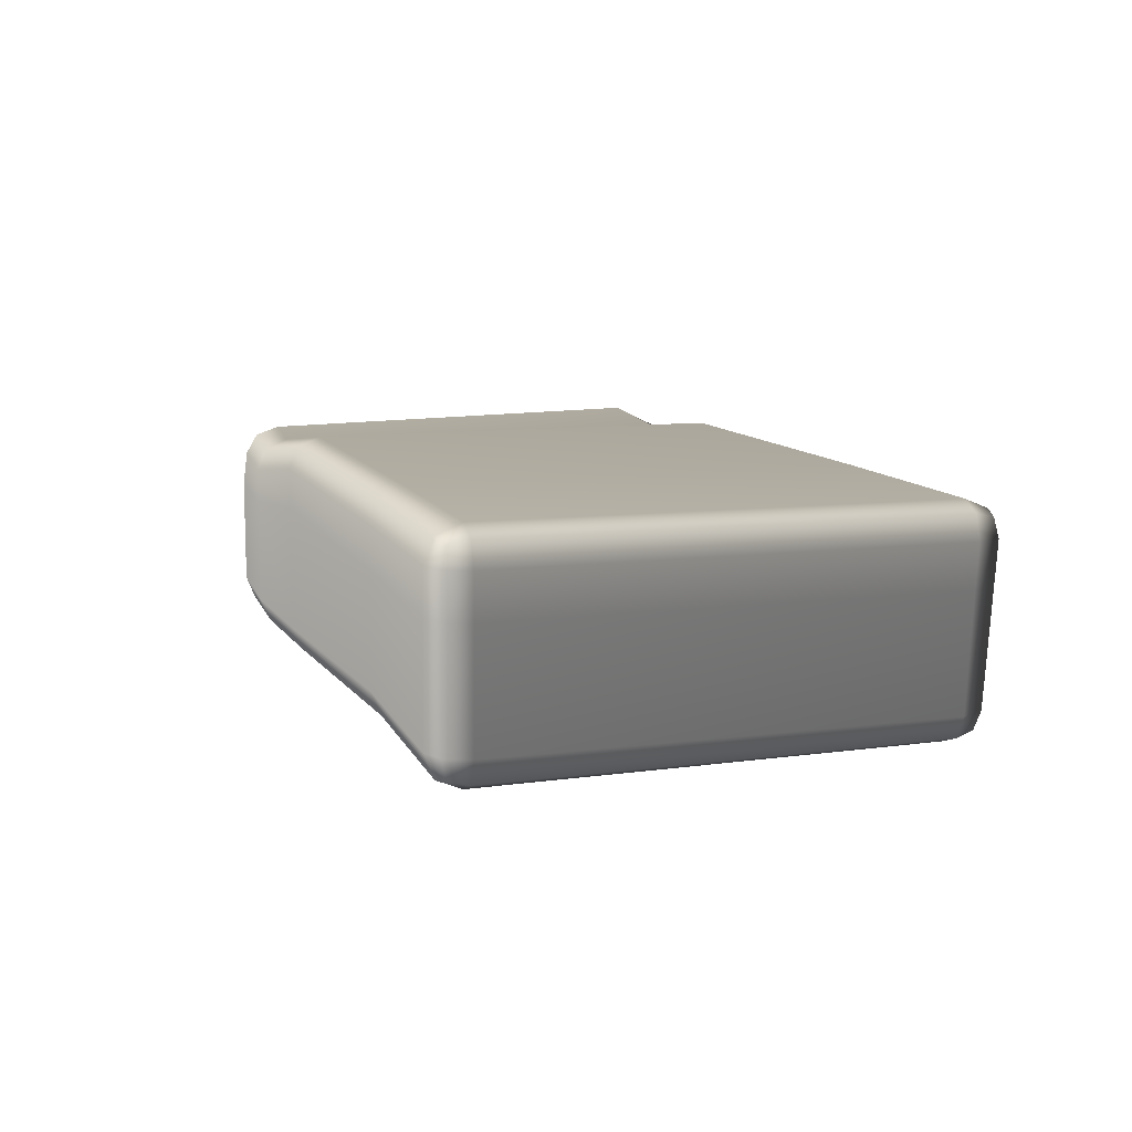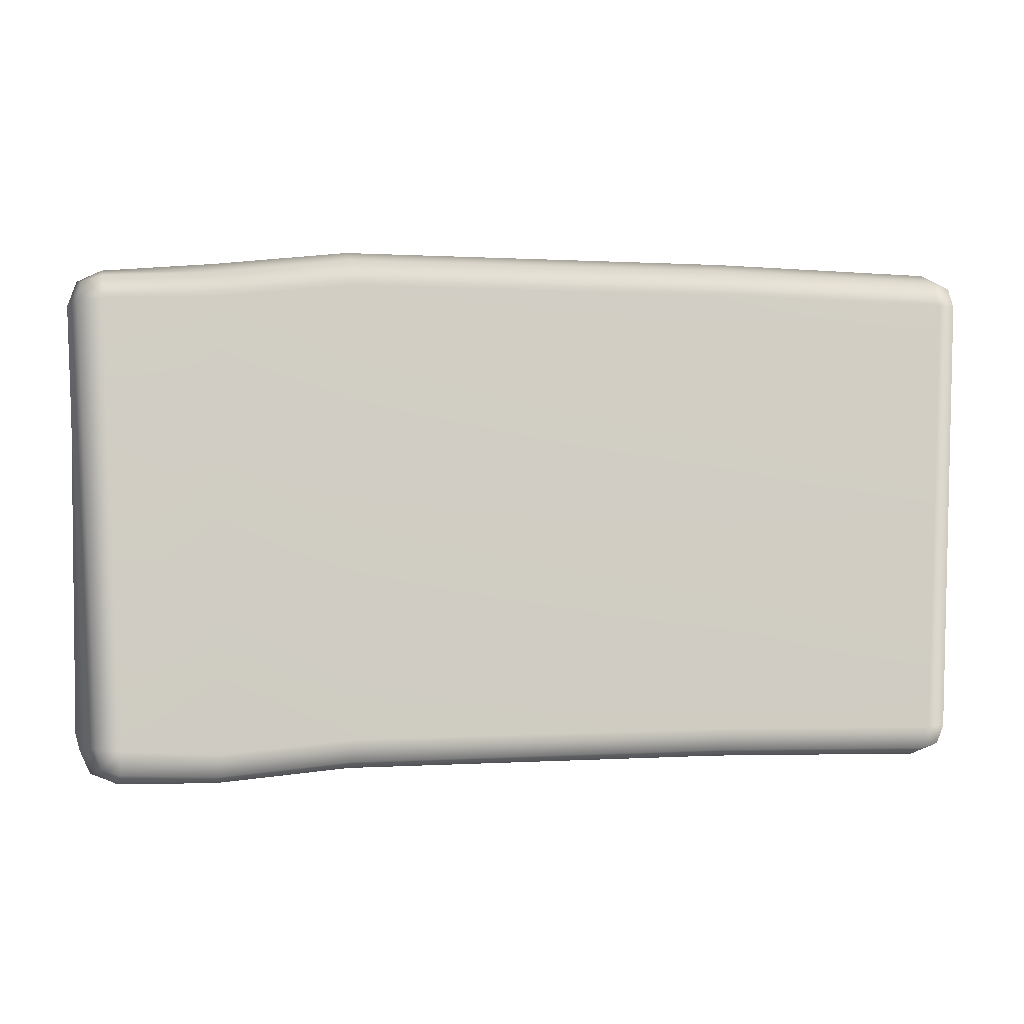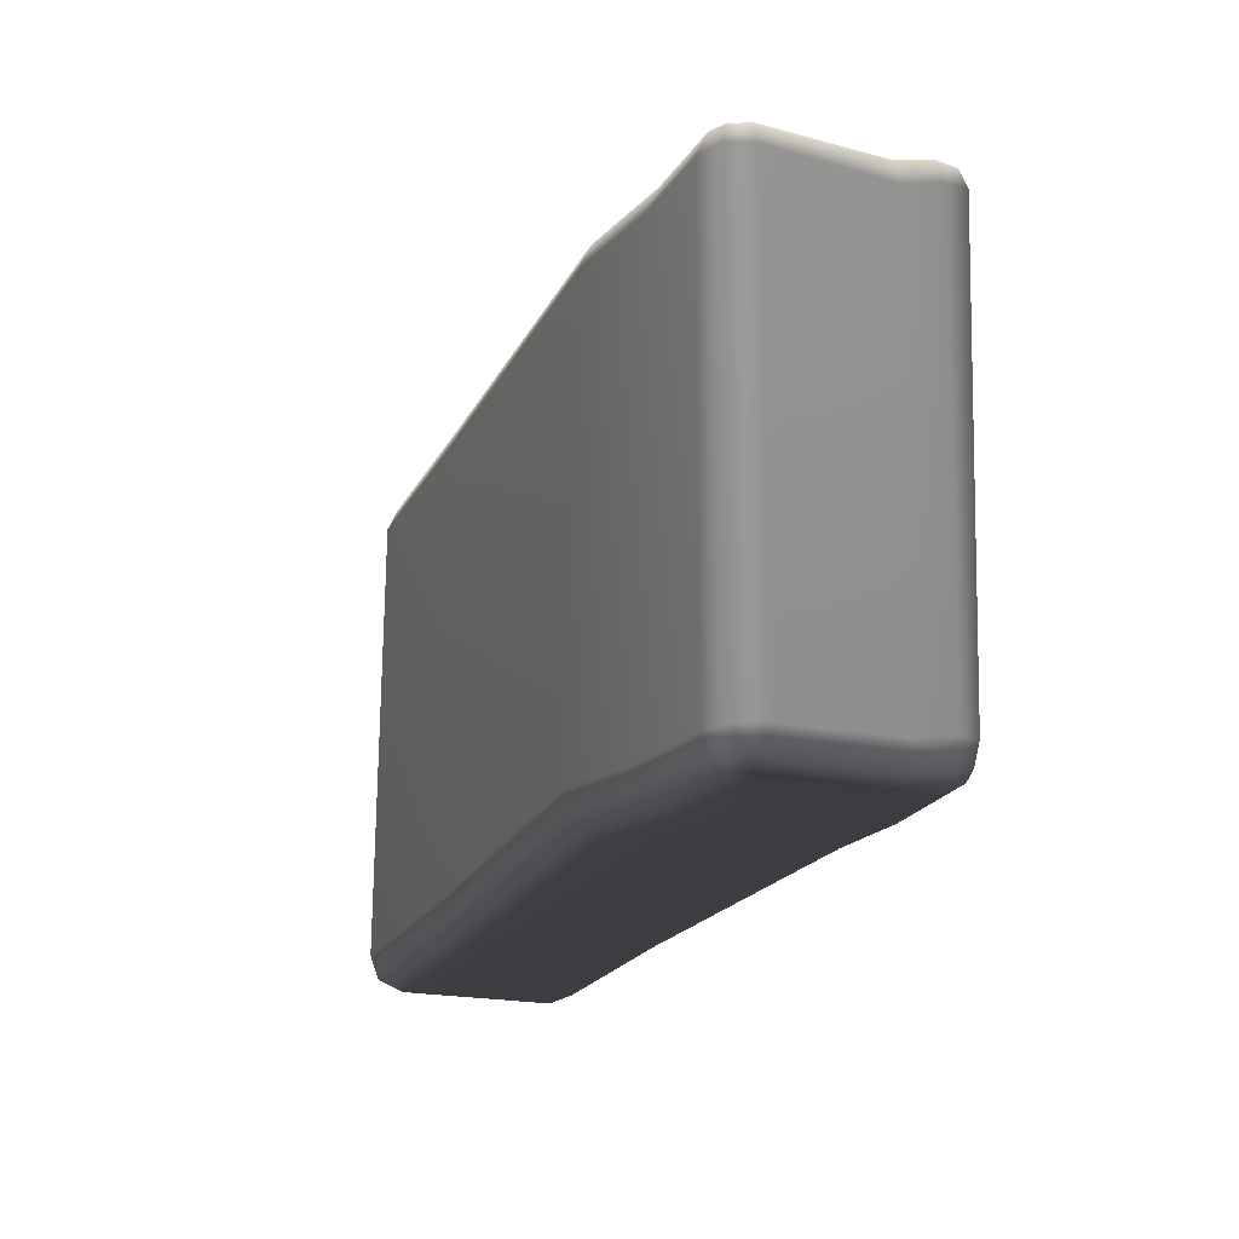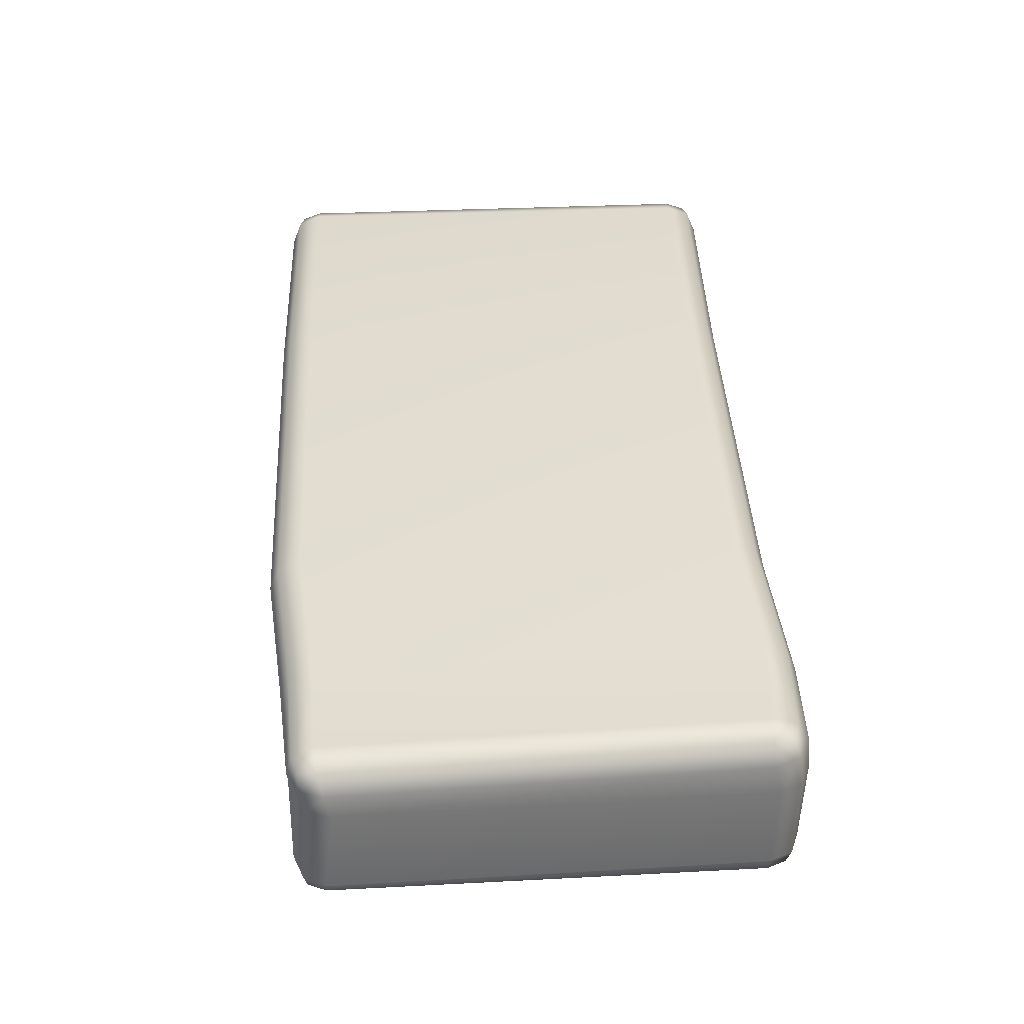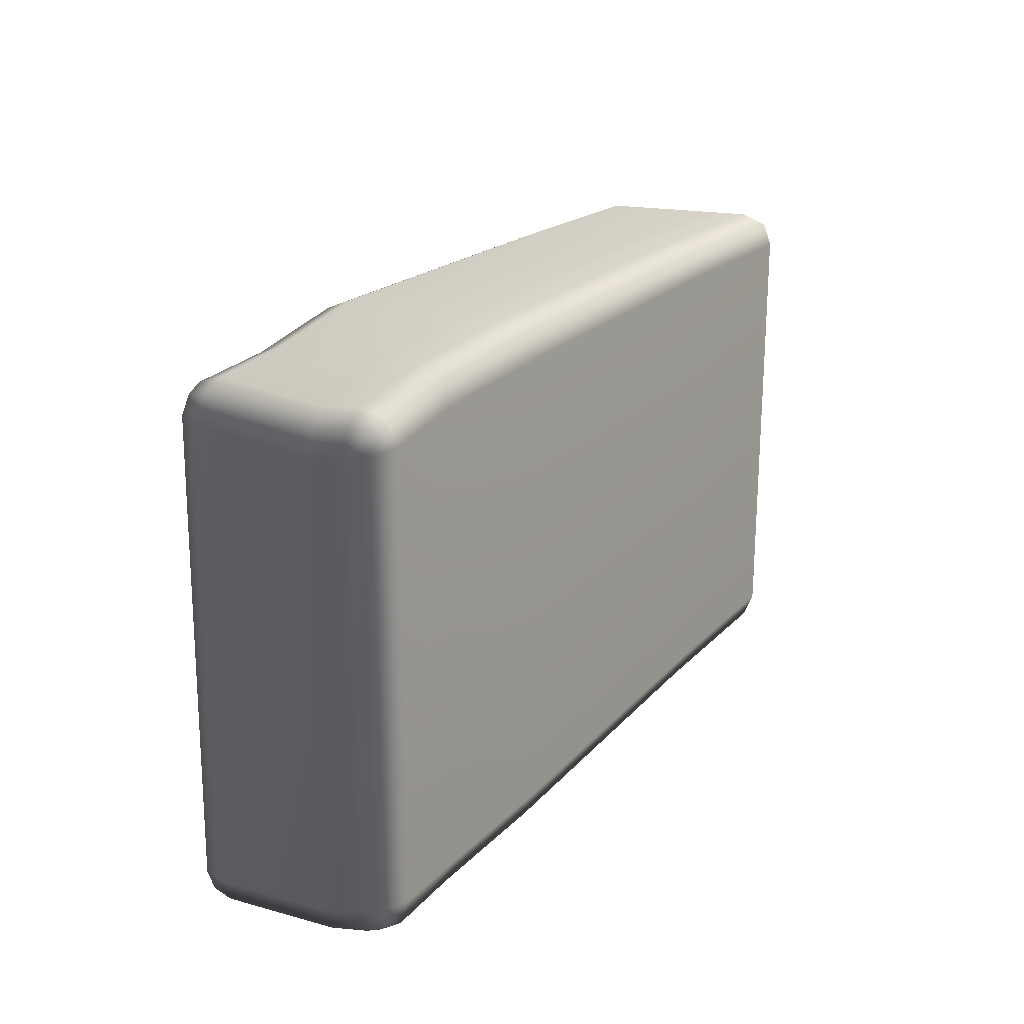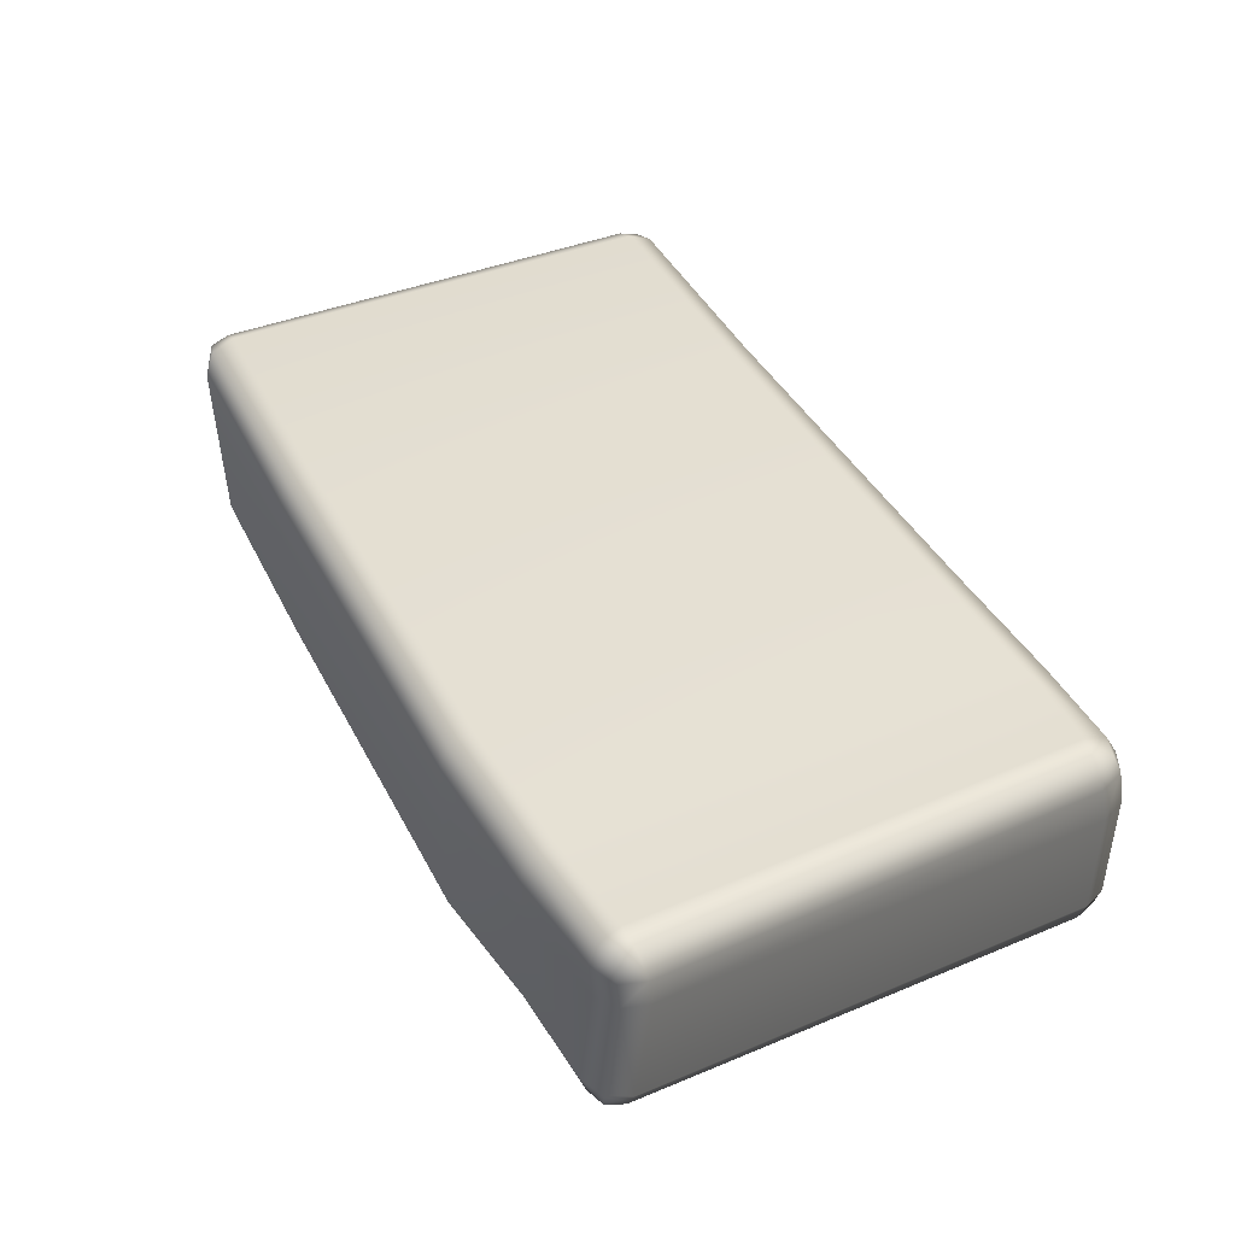
<metadata>
{"format":"obj","ext":"obj","renderer":"f3d","projection":"perspective","resolution":1024,"background":"white","views":[{"elev":10.3,"azim":-108.5,"up":"+Y"},{"elev":2.5,"azim":165.4,"up":"+Z"},{"elev":-19.3,"azim":68.8,"up":"+Z"},{"elev":43.2,"azim":86.3,"up":"+Y"},{"elev":19.7,"azim":117.1,"up":"+Z"},{"elev":41.7,"azim":63.3,"up":"+Y"}]}
</metadata>
<code>
g m_onion_king_eyebrow_L_01
v 0.06478 1.189 0.4355
v 0.06989 1.187 0.4357
v 0.06844 1.187 0.3398
v 0.06327 1.189 0.3397
v 0.06224 1.194 0.4354
v 0.06095 1.194 0.3397
v 0.05928 1.218 0.4351
v 0.05987 1.218 0.3396
v 0.0582 1.227 0.4351
v 0.06022 1.227 0.4402
v 0.06133 1.218 0.4402
v 0.06528 1.227 0.4424
v 0.06637 1.218 0.4424
v 0.05943 1.227 0.3395
v 0.06138 1.233 0.3397
v 0.05976 1.232 0.4351
v 0.06651 1.235 0.3399
v 0.0645 1.235 0.4352
v 0.06205 1.218 0.3345
v 0.06164 1.227 0.3345
v 0.06682 1.227 0.3325
v 0.06721 1.218 0.3325
v 0.0644 1.194 0.4403
v 0.06955 1.194 0.4425
v 0.06306 1.194 0.3346
v 0.06821 1.194 0.3325
v 0.06571 1.19 0.4395
v 0.06994 1.189 0.4405
v 0.06243 1.232 0.3355
v 0.06663 1.233 0.3347
v 0.06415 1.19 0.3355
v 0.06837 1.189 0.3347
v 0.06468 1.232 0.4403
v 0.0645 1.235 0.4352
v 0.1151 1.235 0.4368
v 0.115 1.232 0.4419
v 0.06528 1.227 0.4424
v 0.115 1.227 0.444
v 0.1148 1.235 0.3413
v 0.06651 1.235 0.3399
v 0.1985 1.235 0.3421
v 0.1985 1.235 0.4376
v 0.2261 1.231 0.435
v 0.2261 1.231 0.3396
v 0.2465 1.232 0.3412
v 0.2467 1.23 0.3359
v 0.2261 1.229 0.3344
v 0.247 1.225 0.3333
v 0.2261 1.224 0.3323
v 0.2494 1.233 0.4342
v 0.06637 1.218 0.4424
v 0.115 1.218 0.444
v 0.06955 1.194 0.4425
v 0.1151 1.194 0.444
v 0.1985 1.218 0.4448
v 0.1985 1.192 0.4449
v 0.2261 1.216 0.4422
v 0.2261 1.194 0.4422
v 0.2469 1.194 0.4413
v 0.2466 1.189 0.4395
v 0.226 1.189 0.4401
v 0.2258 1.187 0.4351
v 0.2466 1.187 0.4345
v 0.2265 1.184 0.3396
v 0.2474 1.186 0.3392
v 0.2488 1.218 0.4393
v 0.1985 1.182 0.3422
v 0.1985 1.185 0.4378
v 0.1151 1.187 0.4368
v 0.1148 1.187 0.3413
v 0.06989 1.187 0.4357
v 0.06844 1.187 0.3398
v 0.115 1.189 0.3362
v 0.06837 1.189 0.3347
v 0.06994 1.189 0.4405
v 0.1151 1.189 0.4419
v 0.1985 1.184 0.3371
v 0.2473 1.188 0.3343
v 0.1985 1.187 0.4429
v 0.2262 1.186 0.3344
v 0.06821 1.194 0.3325
v 0.06837 1.189 0.3347
v 0.115 1.189 0.3362
v 0.1152 1.194 0.3341
v 0.115 1.218 0.3341
v 0.06721 1.218 0.3325
v 0.1985 1.218 0.3349
v 0.1985 1.19 0.3349
v 0.2261 1.216 0.3323
v 0.2261 1.191 0.3323
v 0.2471 1.193 0.3323
v 0.2471 1.218 0.3323
v 0.115 1.227 0.3341
v 0.06682 1.227 0.3325
v 0.1985 1.227 0.3349
v 0.1149 1.232 0.3362
v 0.06663 1.233 0.3347
v 0.1985 1.232 0.337
v 0.2473 1.188 0.3343
v 0.2262 1.186 0.3344
v 0.1985 1.184 0.3371
v 0.2522 1.189 0.4345
v 0.2546 1.194 0.4343
v 0.2523 1.189 0.3393
v 0.2543 1.194 0.3395
v 0.2466 1.187 0.4345
v 0.2474 1.186 0.3392
v 0.2554 1.219 0.4315
v 0.2543 1.217 0.3395
v 0.2538 1.225 0.341
v 0.2518 1.225 0.3356
v 0.2522 1.218 0.3344
v 0.2471 1.218 0.3323
v 0.247 1.225 0.3333
v 0.2563 1.226 0.4328
v 0.2536 1.218 0.4367
v 0.2543 1.226 0.4378
v 0.2492 1.225 0.4403
v 0.2488 1.218 0.4393
v 0.2515 1.23 0.3415
v 0.2545 1.231 0.4337
v 0.2494 1.233 0.4342
v 0.2465 1.232 0.3412
v 0.2524 1.194 0.4391
v 0.2469 1.194 0.4413
v 0.2522 1.194 0.3344
v 0.2471 1.193 0.3323
v 0.2512 1.19 0.4385
v 0.2466 1.189 0.4395
v 0.2536 1.23 0.4376
v 0.2494 1.231 0.4388
v 0.2513 1.19 0.3353
v 0.2473 1.188 0.3343
v 0.2261 1.224 0.4422
v 0.2492 1.225 0.4403
v 0.1985 1.227 0.4448
v 0.1985 1.232 0.4427
v 0.2261 1.229 0.4401
v 0.2494 1.231 0.4388
v 0.06071 1.231 0.4393
v 0.06468 1.232 0.4403
v 0.2506 1.229 0.337
v 0.2467 1.23 0.3359
g m_onion_king_eyebrow_L_01_0
f 3 2 1
f 1 4 3
f 4 1 5
f 5 6 4
f 6 5 7
f 7 8 6
f 8 7 9
f 7 10 9
f 10 7 11
f 11 12 10
f 11 13 12
f 9 14 8
f 15 14 9
f 15 9 16
f 17 15 16
f 17 16 18
f 14 19 8
f 19 14 20
f 19 20 21
f 21 22 19
f 23 11 7
f 23 13 11
f 24 13 23
f 25 19 22
f 22 26 25
f 8 19 25
f 25 6 8
f 24 23 27
f 27 23 5
f 7 5 23
f 5 1 27
f 27 1 2
f 2 28 27
f 27 28 24
f 21 20 29
f 29 30 21
f 17 30 29
f 29 15 17
f 14 15 29
f 29 20 14
f 6 25 31
f 31 4 6
f 31 25 26
f 26 32 31
f 31 32 3
f 3 4 31
f 35 34 33
f 33 36 35
f 36 33 37
f 37 38 36
f 39 34 35
f 39 40 34
f 41 39 35
f 41 35 42
f 41 42 43
f 43 44 41
f 45 44 43
f 44 45 46
f 46 47 44
f 47 46 48
f 48 49 47
f 43 50 45
f 37 51 38
f 51 52 38
f 51 53 52
f 53 54 52
f 52 54 55
f 54 56 55
f 57 55 56
f 56 58 57
f 58 59 57
f 60 59 58
f 58 61 60
f 61 58 56
f 60 61 62
f 62 63 60
f 63 62 64
f 64 65 63
f 57 59 66
f 67 64 62
f 62 68 67
f 68 62 61
f 69 67 68
f 70 67 69
f 70 69 71
f 71 72 70
f 72 73 70
f 67 70 73
f 73 72 74
f 69 75 71
f 75 69 76
f 68 76 69
f 75 76 54
f 54 53 75
f 73 77 67
f 64 67 77
f 78 65 64
f 56 54 76
f 76 79 56
f 76 68 79
f 61 79 68
f 56 79 61
f 64 80 78
f 77 80 64
f 83 82 81
f 81 84 83
f 85 84 81
f 81 86 85
f 87 84 85
f 84 87 88
f 88 83 84
f 87 89 88
f 88 89 90
f 91 90 89
f 89 92 91
f 93 85 86
f 86 94 93
f 95 87 85
f 85 93 95
f 49 89 87
f 87 95 49
f 89 49 92
f 49 48 92
f 94 96 93
f 96 94 97
f 96 97 40
f 40 39 96
f 47 49 95
f 95 98 47
f 98 93 96
f 93 98 95
f 98 96 39
f 98 44 47
f 44 98 41
f 39 41 98
f 90 91 99
f 99 100 90
f 88 90 100
f 100 101 88
f 83 88 101
f 104 103 102
f 104 105 103
f 104 102 106
f 106 107 104
f 108 103 105
f 105 109 108
f 109 110 108
f 111 110 109
f 109 112 111
f 111 112 113
f 113 114 111
f 115 108 110
f 115 116 108
f 103 108 116
f 116 115 117
f 116 117 118
f 118 119 116
f 115 110 120
f 120 121 115
f 122 121 120
f 120 123 122
f 124 116 119
f 119 125 124
f 116 124 103
f 113 112 126
f 113 126 127
f 128 124 125
f 103 124 128
f 125 129 128
f 128 129 106
f 106 102 128
f 128 102 103
f 118 117 130
f 130 121 122
f 130 131 118
f 122 131 130
f 130 117 115
f 115 121 130
f 127 126 132
f 132 133 127
f 132 126 105
f 109 105 126
f 126 112 109
f 105 104 132
f 132 104 107
f 107 133 132
f 66 134 57
f 134 66 135
f 55 57 134
f 134 136 55
f 52 55 136
f 136 38 52
f 136 36 38
f 36 136 137
f 35 36 137
f 137 42 35
f 138 134 135
f 136 134 138
f 138 137 136
f 138 42 137
f 135 139 138
f 139 43 138
f 42 138 43
f 43 139 50
f 9 10 140
f 140 16 9
f 140 10 12
f 12 141 140
f 140 141 18
f 18 16 140
f 142 111 114
f 114 143 142
f 142 143 123
f 123 120 142
f 142 120 110
f 110 111 142

</code>
